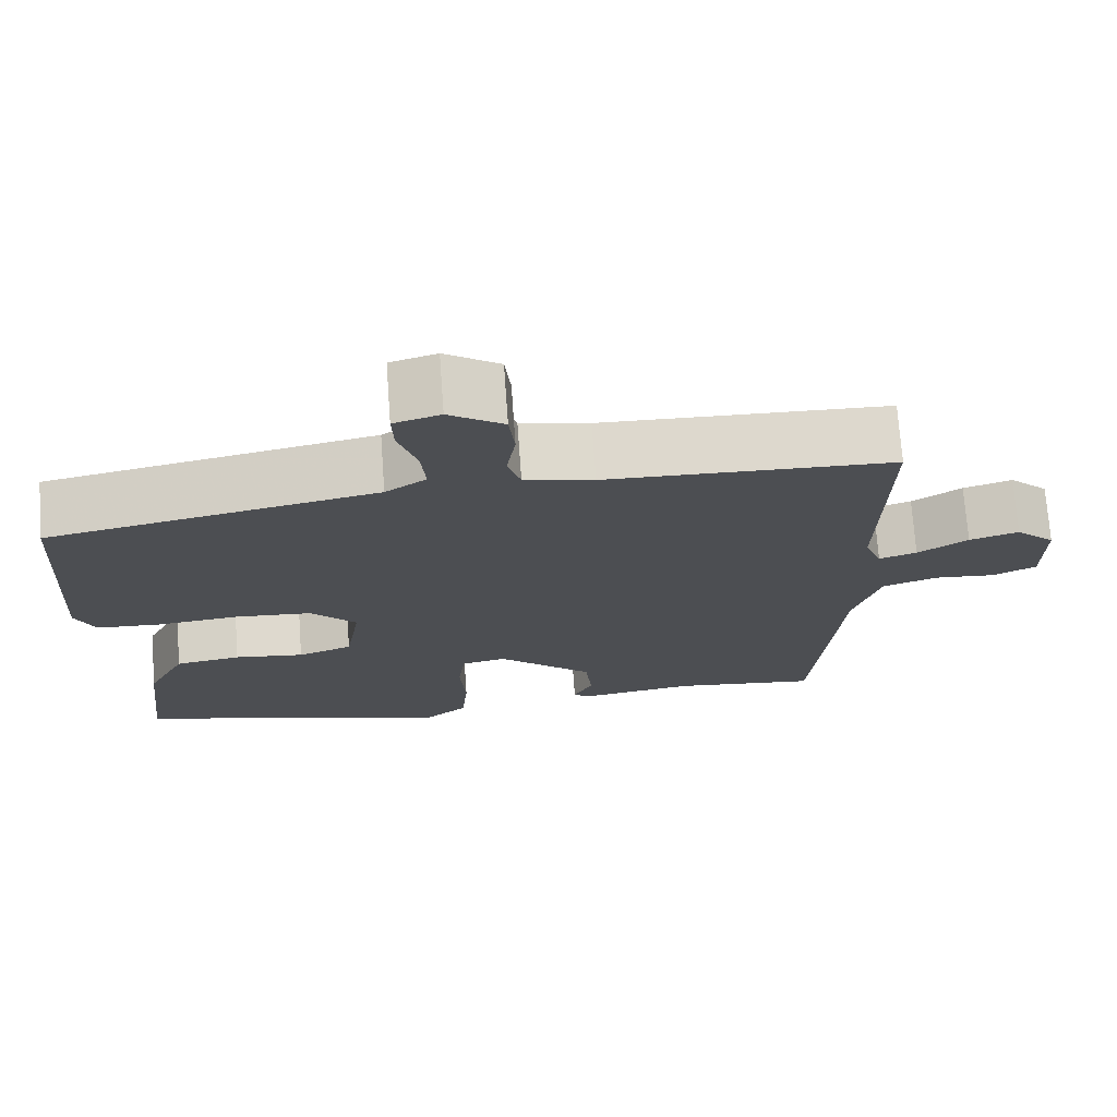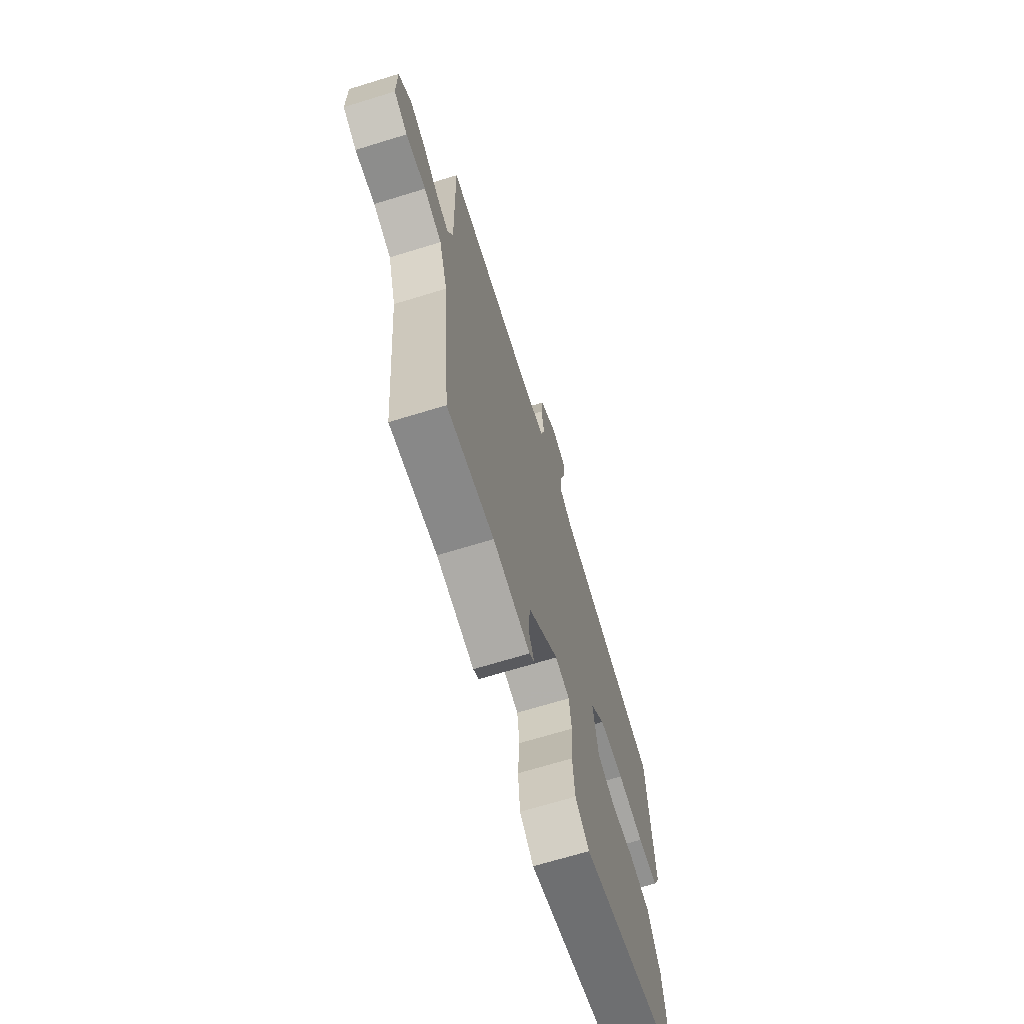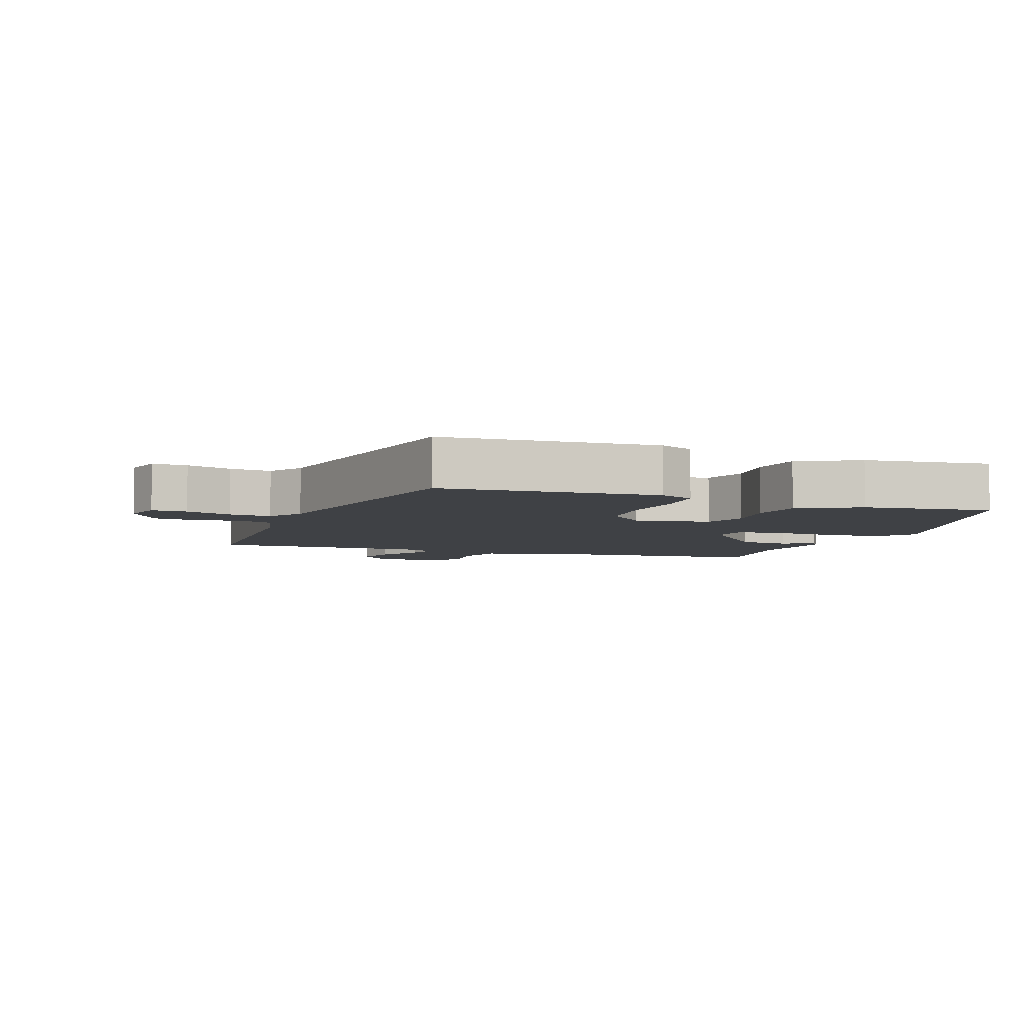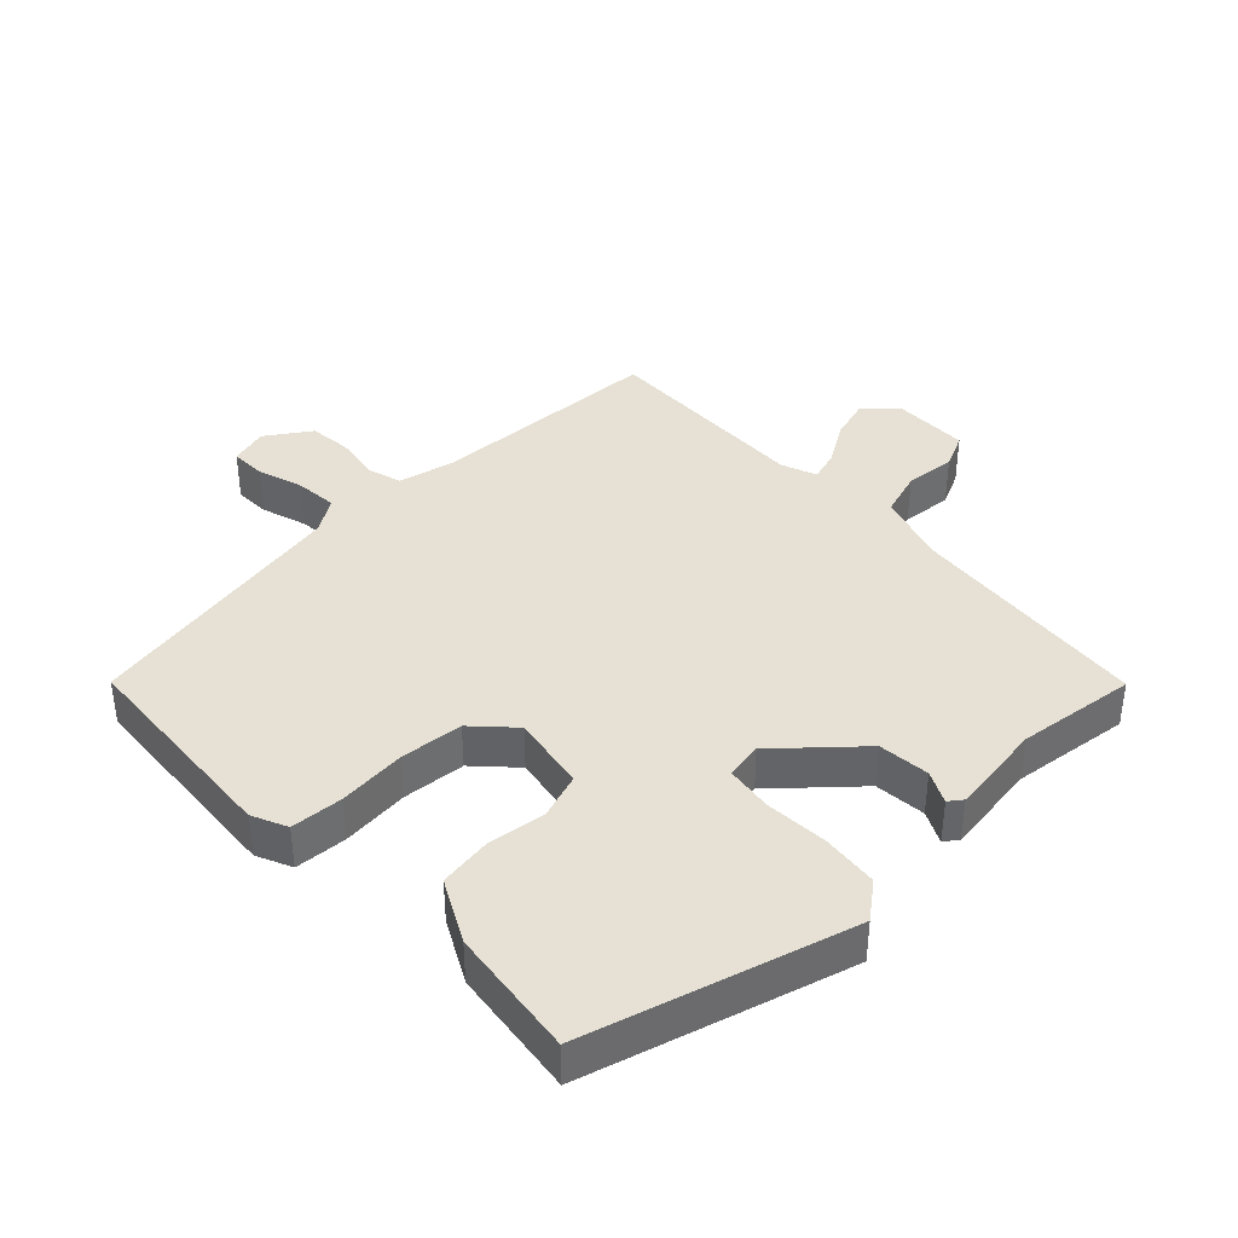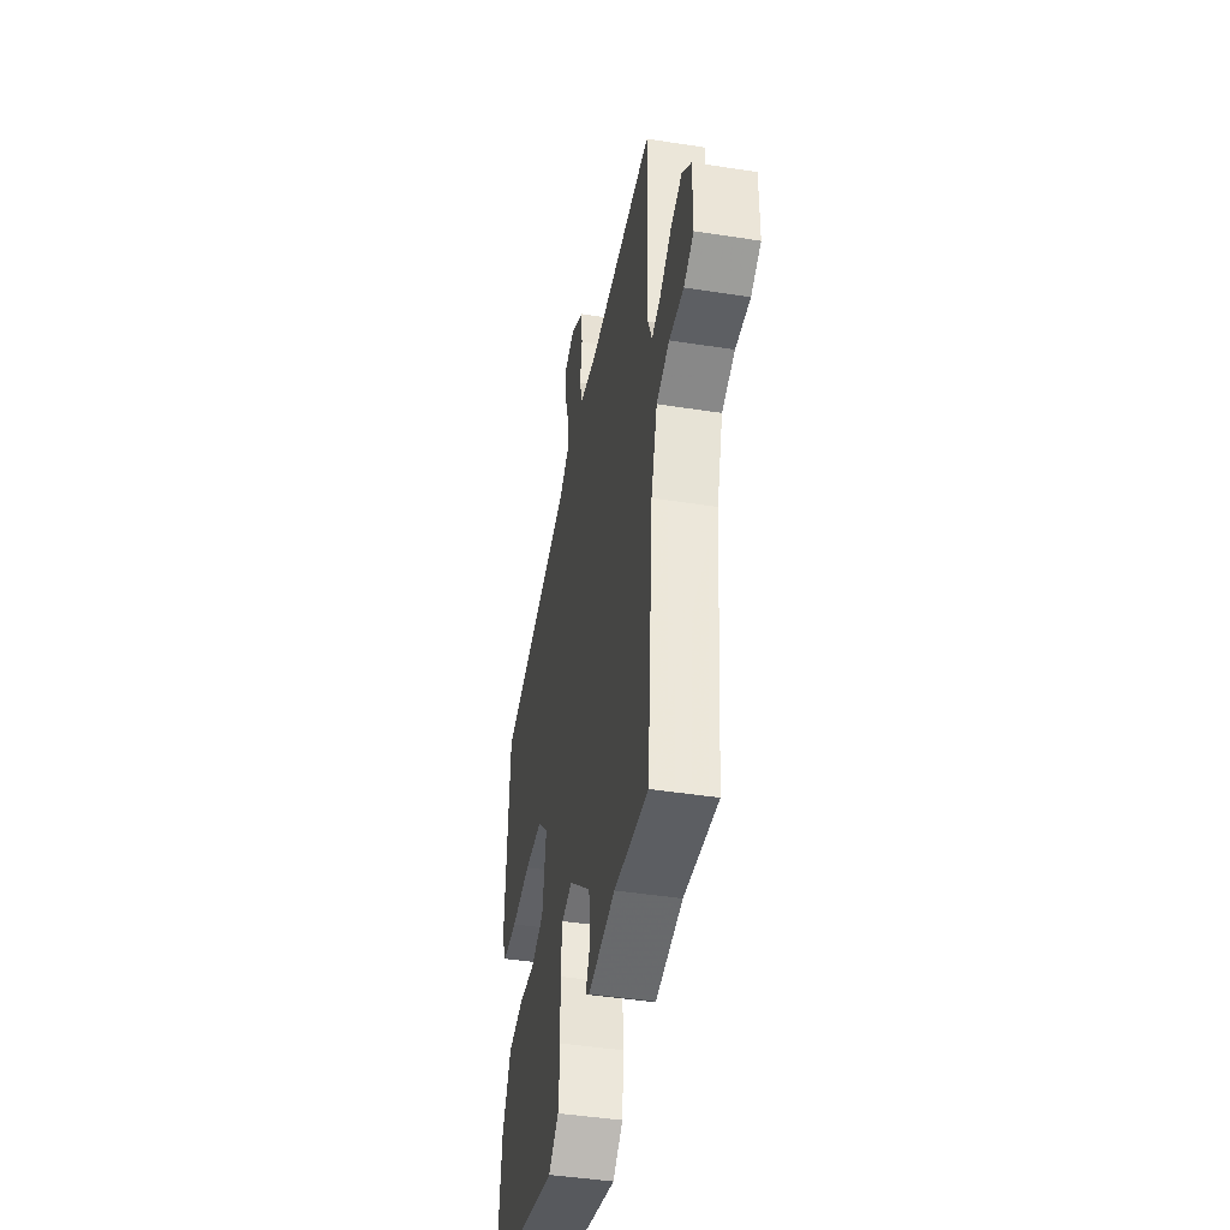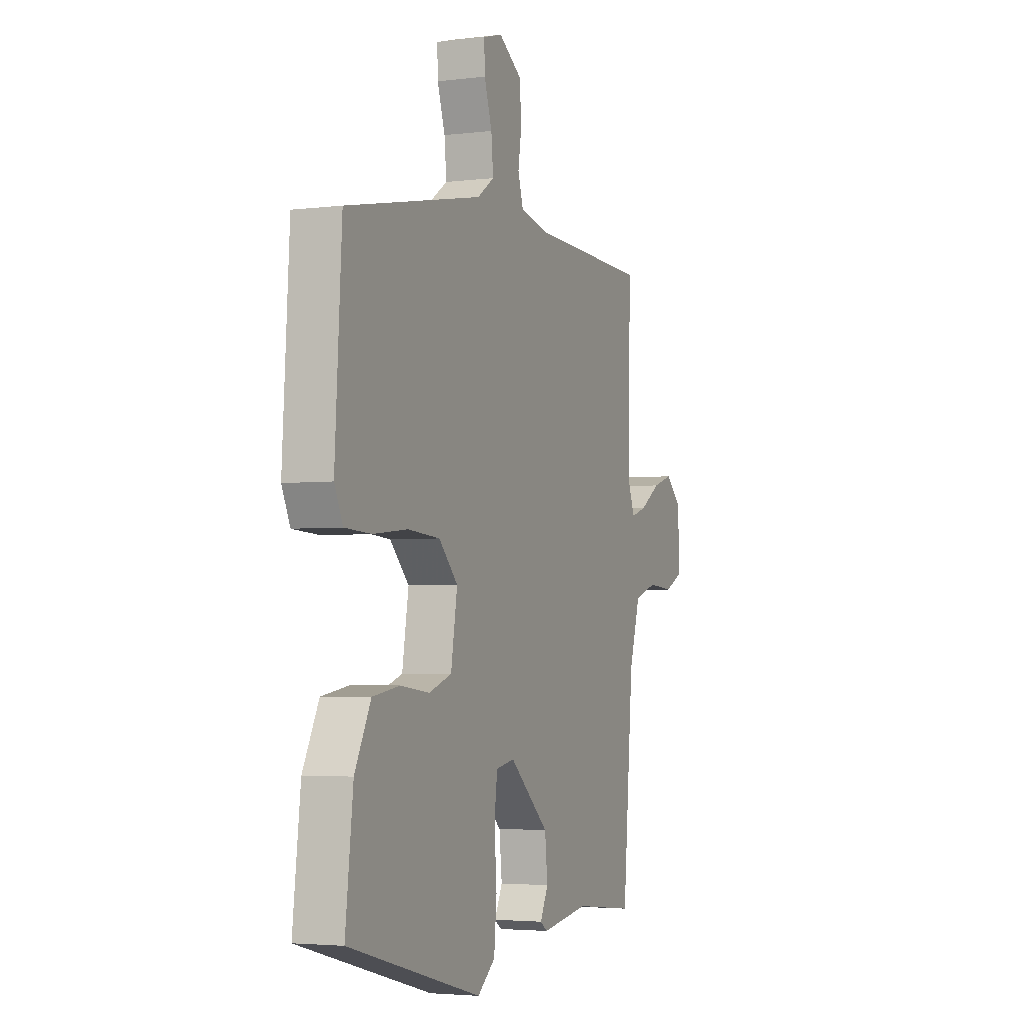
<metadata>
{"format":"obj","ext":"obj","renderer":"f3d","projection":"perspective","resolution":1024,"background":"white","views":[{"elev":72.6,"azim":175.9,"up":"+Z"},{"elev":-68.6,"azim":-72.9,"up":"+Z"},{"elev":-5.6,"azim":70.6,"up":"+Y"},{"elev":39.0,"azim":137.0,"up":"+Y"},{"elev":-44.2,"azim":-100.4,"up":"+Z"},{"elev":-3.5,"azim":112.5,"up":"+Z"}]}
</metadata>
<code>
v -0.498 0.07 0.5
v -0.141 0.07 0.51
v -0.055 0.07 0.528
v -0.039 0.07 0.58
v -0.05 0.07 0.649
v -0.043 0.07 0.714
v 0.025 0.07 0.758
v 0.083 0.07 0.741
v 0.081 0.07 0.687
v 0.058 0.07 0.617
v 0.052 0.07 0.553
v 0.103 0.07 0.518
v 0.512 0.07 0.436
v 0.532 0.07 0.105
v 0.507 0.07 0.052
v 0.428 0.07 0.048
v 0.325 0.07 0.059
v 0.229 0.07 0.052
v 0.172 0.07 -0.006
v 0.191 0.07 -0.122
v 0.259 0.07 -0.146
v 0.346 0.07 -0.136
v 0.428 0.07 -0.149
v 0.476 0.07 -0.243
v 0.499 0.07 -0.44
v 0.1 0.07 -0.547
v 0.047 0.07 -0.504
v 0.039 0.07 -0.418
v 0.046 0.07 -0.322
v 0.037 0.07 -0.251
v -0.019 0.07 -0.24
v -0.138 0.07 -0.344
v -0.146 0.07 -0.422
v -0.122 0.07 -0.471
v -0.143 0.07 -0.486
v -0.287 0.07 -0.464
v -0.468 0.07 -0.484
v -0.5 0.07 -0.115
v -0.533 0.07 -0.006
v -0.602 0.07 0.017
v -0.679 0.07 0.011
v -0.732 0.07 0.037
v -0.732 0.07 0.151
v -0.683 0.07 0.196
v -0.622 0.07 0.177
v -0.56 0.07 0.137
v -0.513 0.07 0.122
v -0.492 0.07 0.175
v -0.498 0 0.5
v -0.141 0 0.51
v -0.055 0 0.528
v -0.039 0 0.58
v -0.05 0 0.649
v -0.043 0 0.714
v 0.025 0 0.758
v 0.083 0 0.741
v 0.081 0 0.687
v 0.058 0 0.617
v 0.052 0 0.553
v 0.103 0 0.518
v 0.512 0 0.436
v 0.532 0 0.105
v 0.507 0 0.052
v 0.428 0 0.048
v 0.325 0 0.059
v 0.229 0 0.052
v 0.172 0 -0.006
v 0.191 0 -0.122
v 0.259 0 -0.146
v 0.346 0 -0.136
v 0.428 0 -0.149
v 0.476 0 -0.243
v 0.499 0 -0.44
v 0.1 0 -0.547
v 0.047 0 -0.504
v 0.039 0 -0.418
v 0.046 0 -0.322
v 0.037 0 -0.251
v -0.019 0 -0.24
v -0.138 0 -0.344
v -0.146 0 -0.422
v -0.122 0 -0.471
v -0.143 0 -0.486
v -0.287 0 -0.464
v -0.468 0 -0.484
v -0.5 0 -0.115
v -0.533 0 -0.006
v -0.602 0 0.017
v -0.679 0 0.011
v -0.732 0 0.037
v -0.732 0 0.151
v -0.683 0 0.196
v -0.622 0 0.177
v -0.56 0 0.137
v -0.513 0 0.122
v -0.492 0 0.175
f 43 44 45 46
f 43 46 47
f 40 41 42 43
f 39 40 43 47
f 38 39 47 48
f 36 37 38 48
f 33 34 35 36
f 32 33 36 48
f 26 27 28 29
f 26 29 30
f 25 26 30
f 24 25 30
f 21 22 23 24
f 20 21 24 30
f 19 20 30 31
f 14 15 16 17
f 12 13 14 17
f 11 12 17 18
f 7 8 9 10
f 7 10 11
f 4 5 6 7
f 3 4 7 11
f 32 48 1 2
f 19 31 32 2
f 3 11 18 19
f 2 3 19
f 94 93 92 91
f 95 94 91
f 91 90 89 88
f 95 91 88 87
f 96 95 87 86
f 96 86 85 84
f 84 83 82 81
f 96 84 81 80
f 77 76 75 74
f 78 77 74
f 78 74 73
f 78 73 72
f 72 71 70 69
f 78 72 69 68
f 79 78 68 67
f 65 64 63 62
f 65 62 61 60
f 66 65 60 59
f 58 57 56 55
f 59 58 55
f 55 54 53 52
f 59 55 52 51
f 50 49 96 80
f 50 80 79 67
f 67 66 59 51
f 67 51 50
f 1 49 50 2
f 2 50 51 3
f 3 51 52 4
f 4 52 53 5
f 5 53 54 6
f 6 54 55 7
f 7 55 56 8
f 8 56 57 9
f 9 57 58 10
f 10 58 59 11
f 11 59 60 12
f 12 60 61 13
f 13 61 62 14
f 14 62 63 15
f 15 63 64 16
f 16 64 65 17
f 17 65 66 18
f 18 66 67 19
f 19 67 68 20
f 20 68 69 21
f 21 69 70 22
f 22 70 71 23
f 23 71 72 24
f 24 72 73 25
f 25 73 74 26
f 26 74 75 27
f 27 75 76 28
f 28 76 77 29
f 29 77 78 30
f 30 78 79 31
f 31 79 80 32
f 32 80 81 33
f 33 81 82 34
f 34 82 83 35
f 35 83 84 36
f 36 84 85 37
f 37 85 86 38
f 38 86 87 39
f 39 87 88 40
f 40 88 89 41
f 41 89 90 42
f 42 90 91 43
f 43 91 92 44
f 44 92 93 45
f 45 93 94 46
f 46 94 95 47
f 47 95 96 48
f 48 96 49 1

</code>
